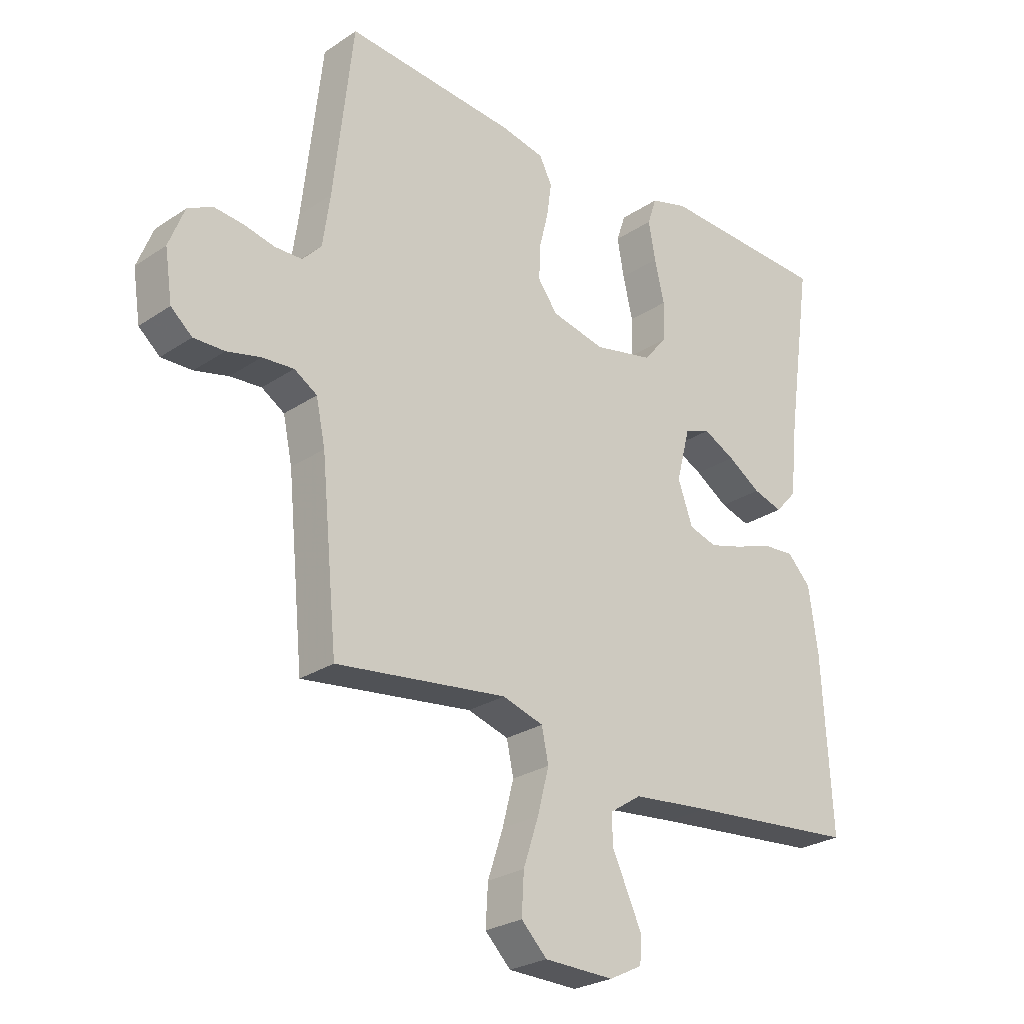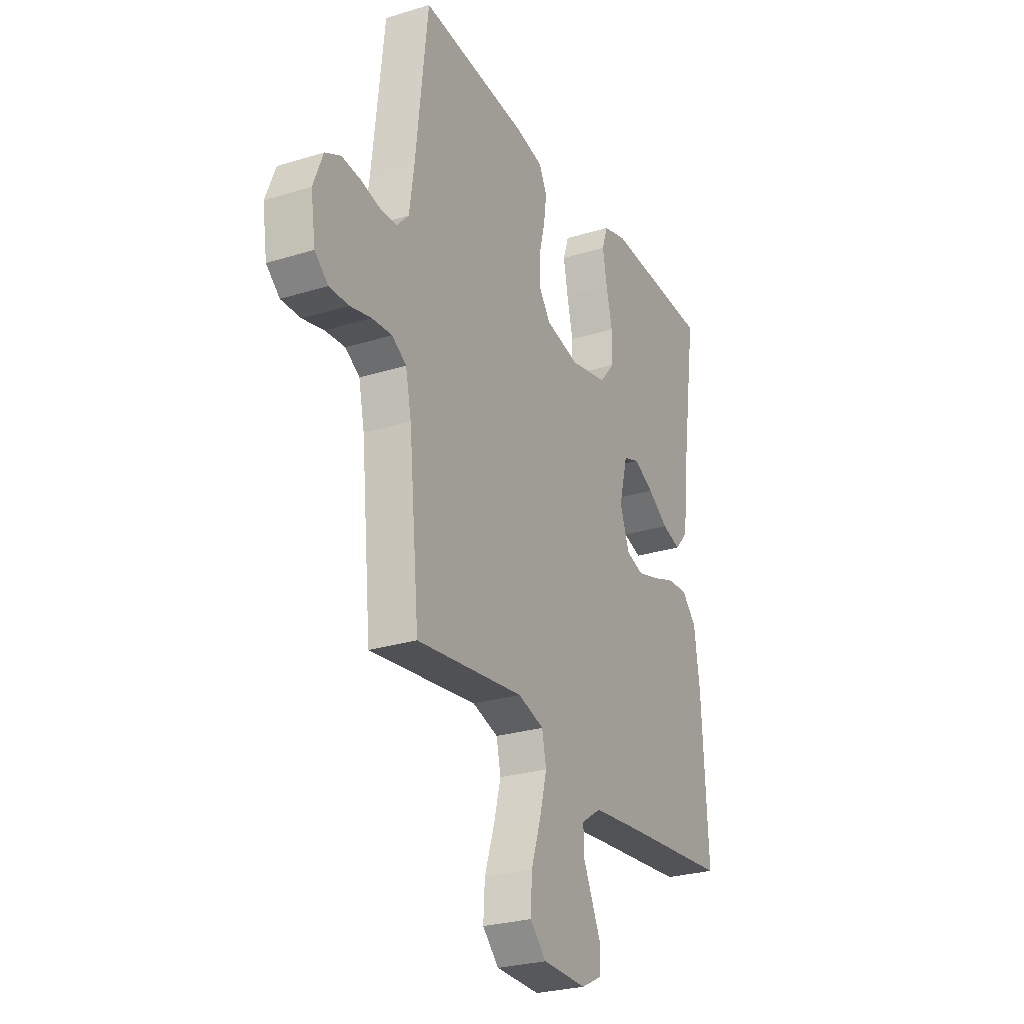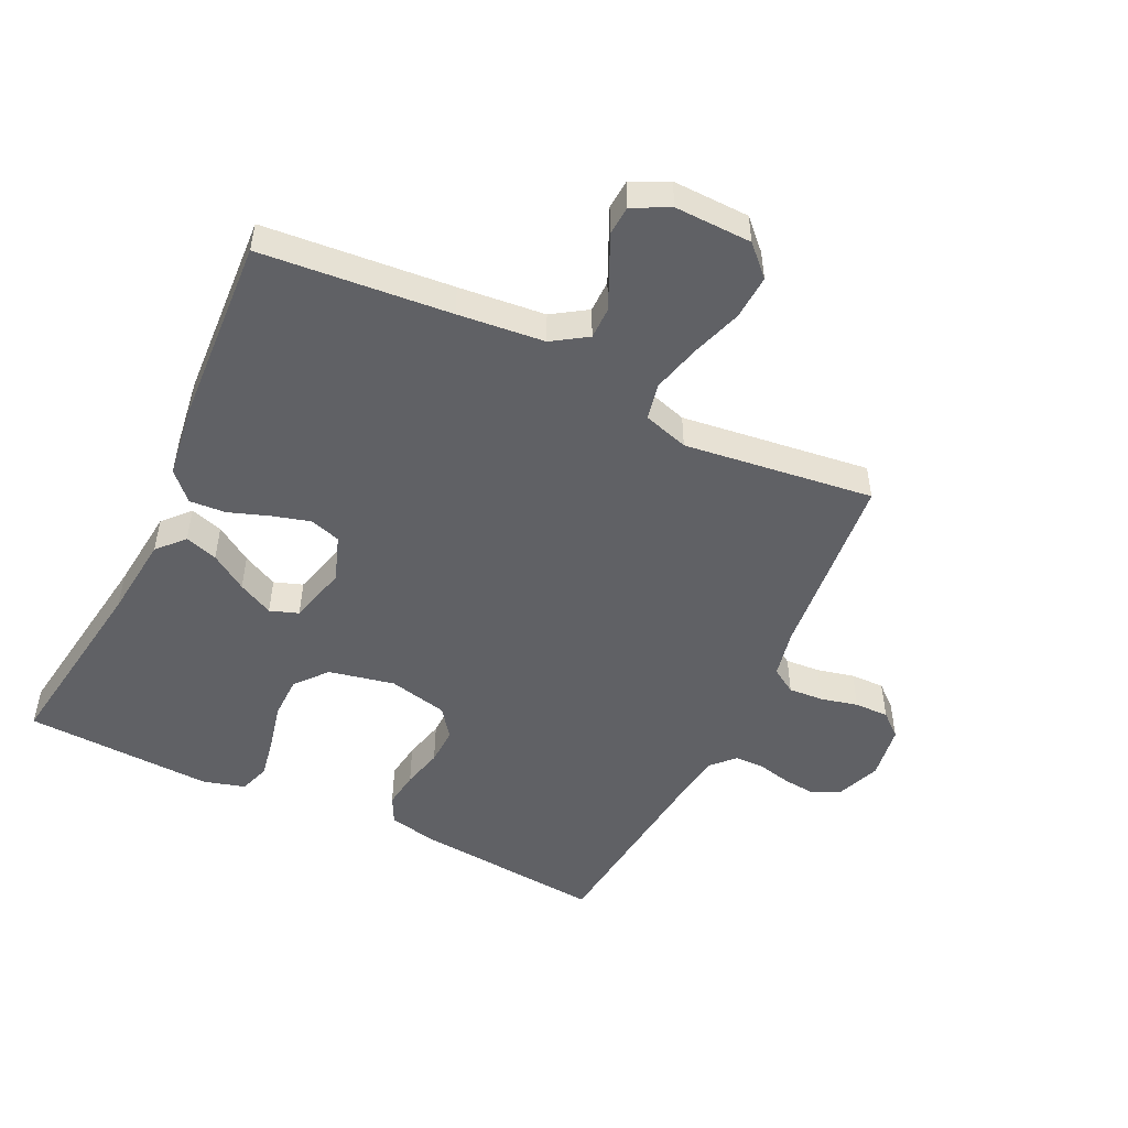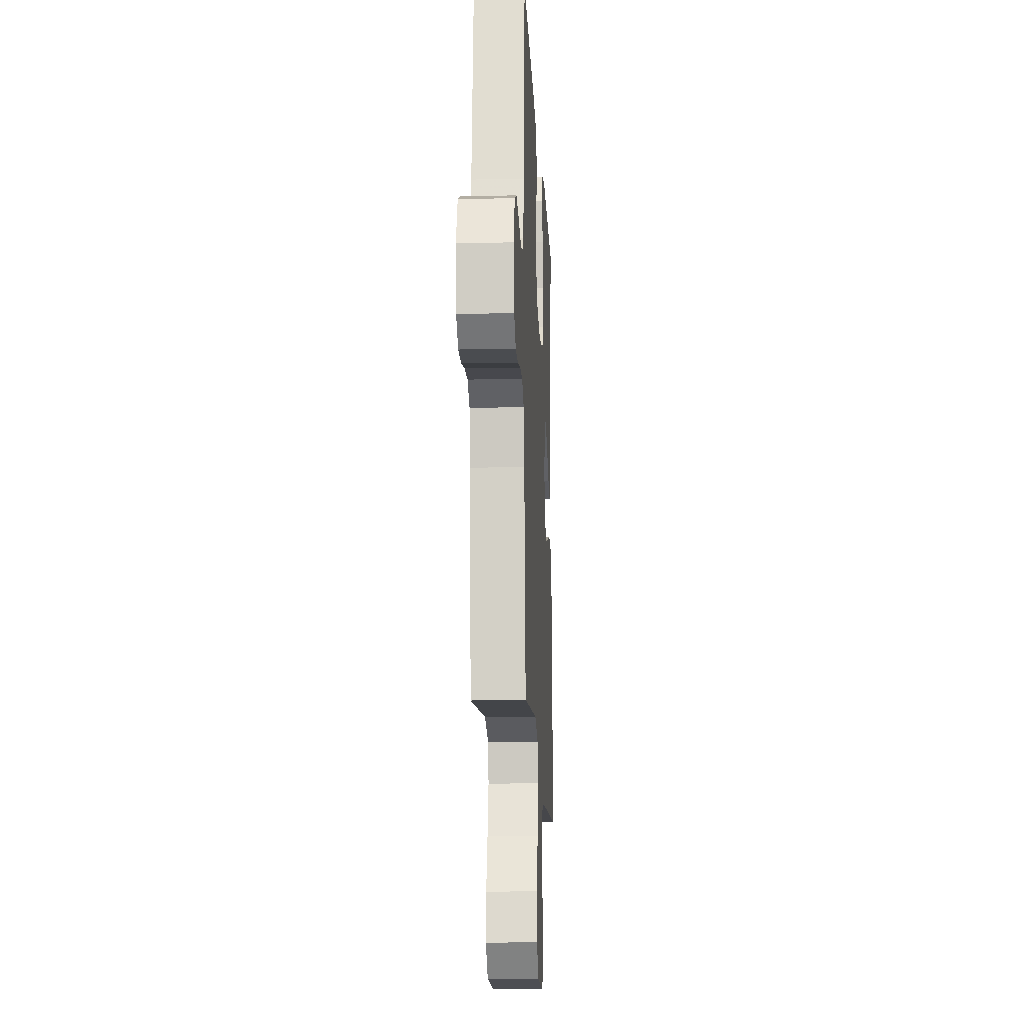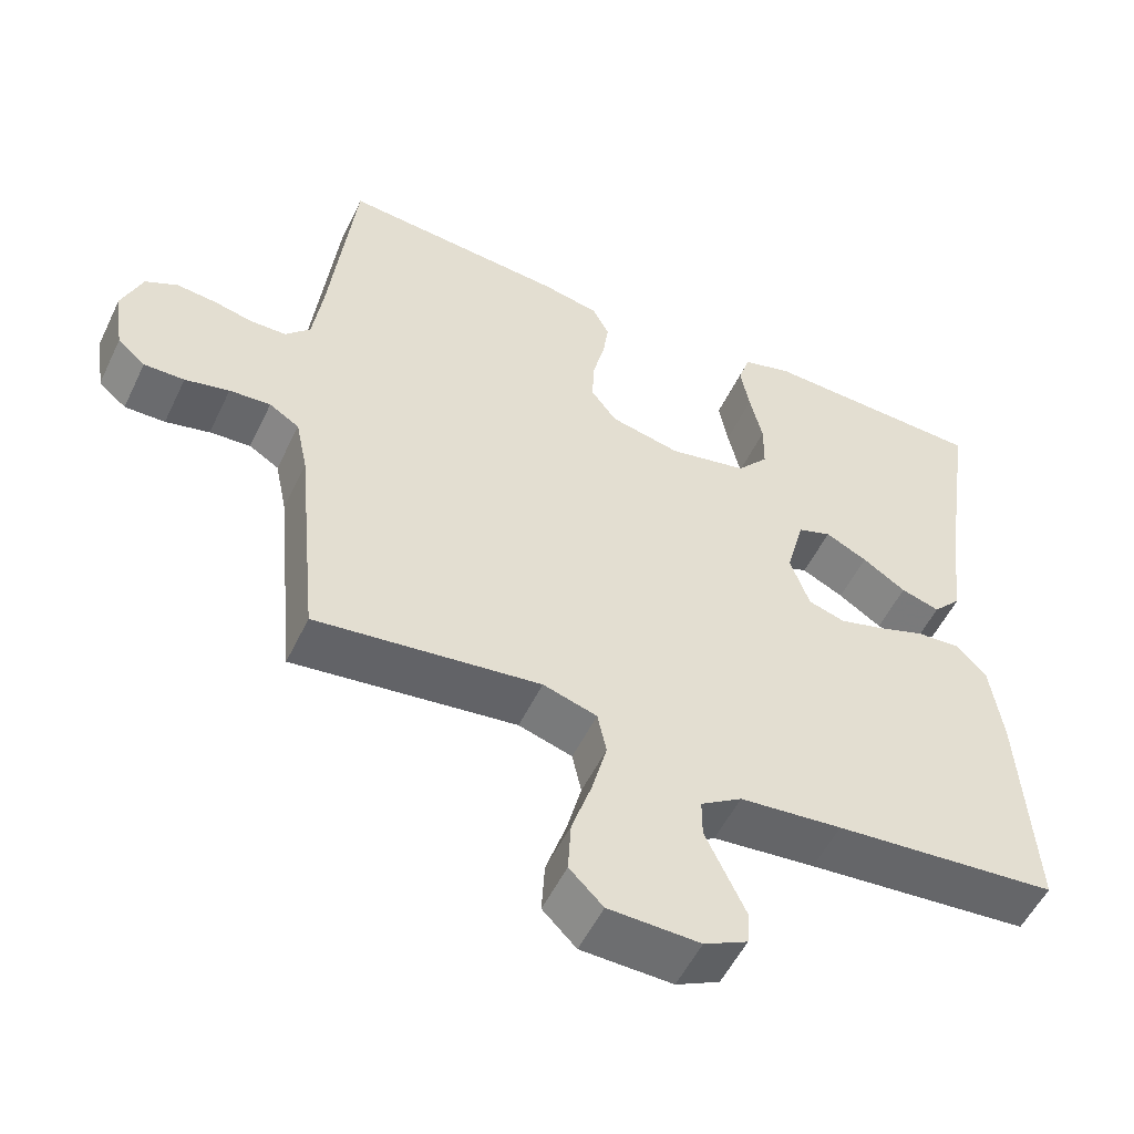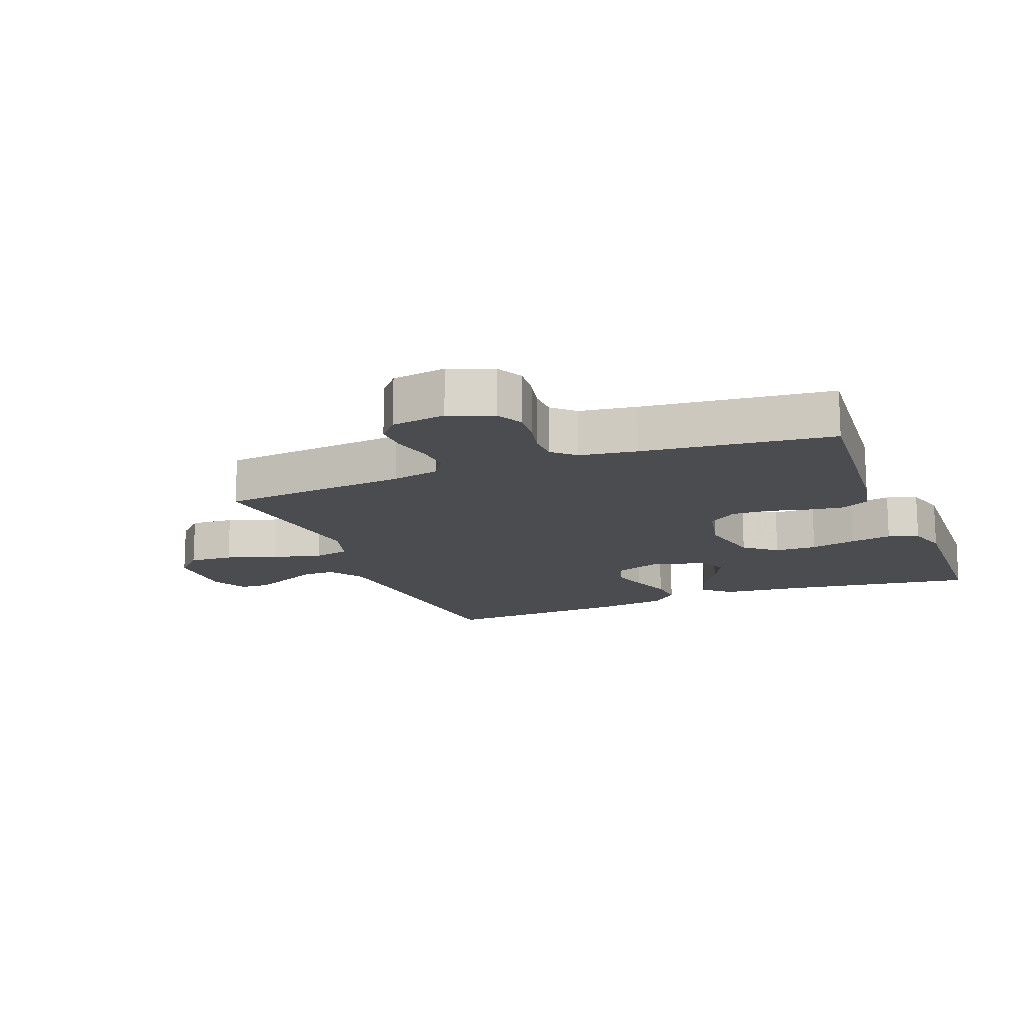
<metadata>
{"format":"obj","ext":"obj","renderer":"f3d","projection":"perspective","resolution":1024,"background":"white","views":[{"elev":-26.2,"azim":-43.5,"up":"+Z"},{"elev":-26.8,"azim":-64.3,"up":"+Z"},{"elev":-50.3,"azim":154.3,"up":"+Y"},{"elev":-15.9,"azim":-87.1,"up":"+Z"},{"elev":-53.7,"azim":-25.3,"up":"+Z"},{"elev":-14.9,"azim":-68.6,"up":"+Y"}]}
</metadata>
<code>
v 0.5 0.07 0.5
v 0.456 0.07 0.2
v 0.442 0.07 0.069
v 0.404 0.07 0.027
v 0.352 0.07 0.043
v 0.294 0.07 0.081
v 0.238 0.07 0.109
v 0.193 0.07 0.093
v 0.169 0.07 0
v 0.195 0.07 -0.073
v 0.244 0.07 -0.088
v 0.304 0.07 -0.071
v 0.368 0.07 -0.048
v 0.426 0.07 -0.044
v 0.467 0.07 -0.087
v 0.483 0.07 -0.2
v 0.5 0.07 -0.5
v 0.2 0.07 -0.527
v 0.063 0.07 -0.541
v 0.008 0.07 -0.577
v 0.008 0.07 -0.628
v 0.035 0.07 -0.686
v 0.061 0.07 -0.742
v 0.058 0.07 -0.788
v 0 0.07 -0.817
v -0.122 0.07 -0.814
v -0.167 0.07 -0.769
v -0.163 0.07 -0.699
v -0.136 0.07 -0.618
v -0.116 0.07 -0.541
v -0.128 0.07 -0.484
v -0.2 0.07 -0.462
v -0.5 0.07 -0.5
v -0.529 0.07 -0.2
v -0.545 0.07 -0.124
v -0.585 0.07 -0.099
v -0.64 0.07 -0.103
v -0.699 0.07 -0.117
v -0.753 0.07 -0.118
v -0.79 0.07 -0.086
v -0.803 0.07 0
v -0.776 0.07 0.069
v -0.733 0.07 0.091
v -0.681 0.07 0.086
v -0.628 0.07 0.074
v -0.58 0.07 0.075
v -0.547 0.07 0.11
v -0.534 0.07 0.2
v -0.5 0.07 0.5
v -0.2 0.07 0.474
v -0.124 0.07 0.458
v -0.102 0.07 0.415
v -0.11 0.07 0.357
v -0.126 0.07 0.293
v -0.128 0.07 0.234
v -0.094 0.07 0.188
v 0 0.07 0.167
v 0.104 0.07 0.189
v 0.146 0.07 0.239
v 0.147 0.07 0.306
v 0.13 0.07 0.379
v 0.118 0.07 0.445
v 0.134 0.07 0.493
v 0.2 0.07 0.512
v 0.5 0 0.5
v 0.456 0 0.2
v 0.442 0 0.069
v 0.404 0 0.027
v 0.352 0 0.043
v 0.294 0 0.081
v 0.238 0 0.109
v 0.193 0 0.093
v 0.169 0 0
v 0.195 0 -0.073
v 0.244 0 -0.088
v 0.304 0 -0.071
v 0.368 0 -0.048
v 0.426 0 -0.044
v 0.467 0 -0.087
v 0.483 0 -0.2
v 0.5 0 -0.5
v 0.2 0 -0.527
v 0.063 0 -0.541
v 0.008 0 -0.577
v 0.008 0 -0.628
v 0.035 0 -0.686
v 0.061 0 -0.742
v 0.058 0 -0.788
v 0 0 -0.817
v -0.122 0 -0.814
v -0.167 0 -0.769
v -0.163 0 -0.699
v -0.136 0 -0.618
v -0.116 0 -0.541
v -0.128 0 -0.484
v -0.2 0 -0.462
v -0.5 0 -0.5
v -0.529 0 -0.2
v -0.545 0 -0.124
v -0.585 0 -0.099
v -0.64 0 -0.103
v -0.699 0 -0.117
v -0.753 0 -0.118
v -0.79 0 -0.086
v -0.803 0 0
v -0.776 0 0.069
v -0.733 0 0.091
v -0.681 0 0.086
v -0.628 0 0.074
v -0.58 0 0.075
v -0.547 0 0.11
v -0.534 0 0.2
v -0.5 0 0.5
v -0.2 0 0.474
v -0.124 0 0.458
v -0.102 0 0.415
v -0.11 0 0.357
v -0.126 0 0.293
v -0.128 0 0.234
v -0.094 0 0.188
v 0 0 0.167
v 0.104 0 0.189
v 0.146 0 0.239
v 0.147 0 0.306
v 0.13 0 0.379
v 0.118 0 0.445
v 0.134 0 0.493
v 0.2 0 0.512
f 63 64 1 2
f 60 61 62 63
f 60 63 2 3
f 59 60 3 4
f 58 59 4
f 51 52 53 54
f 51 54 55
f 48 49 50 51
f 47 48 51 55
f 46 47 55 56
f 42 43 44 45
f 42 45 46
f 41 42 46
f 37 38 39 40
f 36 37 40 41
f 32 33 34
f 31 32 34 35
f 26 27 28 29
f 26 29 30
f 25 26 30
f 24 25 30 31
f 21 22 23 24
f 15 16 17 18
f 15 18 19
f 12 13 14 15
f 11 12 15 19
f 10 11 19 20
f 4 5 6
f 4 6 7
f 58 4 7
f 57 58 7 8
f 56 57 8 9
f 36 41 46 56
f 35 36 56 9
f 31 35 9 10
f 21 24 31
f 20 21 31
f 10 20 31
f 66 65 128 127
f 127 126 125 124
f 67 66 127 124
f 68 67 124 123
f 68 123 122
f 118 117 116 115
f 119 118 115
f 115 114 113 112
f 119 115 112 111
f 120 119 111 110
f 109 108 107 106
f 110 109 106
f 110 106 105
f 104 103 102 101
f 105 104 101 100
f 98 97 96
f 99 98 96 95
f 93 92 91 90
f 94 93 90
f 94 90 89
f 95 94 89 88
f 88 87 86 85
f 82 81 80 79
f 83 82 79
f 79 78 77 76
f 83 79 76 75
f 84 83 75 74
f 70 69 68
f 71 70 68
f 71 68 122
f 72 71 122 121
f 73 72 121 120
f 120 110 105 100
f 73 120 100 99
f 74 73 99 95
f 95 88 85
f 95 85 84
f 95 84 74
f 1 65 66 2
f 2 66 67 3
f 3 67 68 4
f 4 68 69 5
f 5 69 70 6
f 6 70 71 7
f 7 71 72 8
f 8 72 73 9
f 9 73 74 10
f 10 74 75 11
f 11 75 76 12
f 12 76 77 13
f 13 77 78 14
f 14 78 79 15
f 15 79 80 16
f 16 80 81 17
f 17 81 82 18
f 18 82 83 19
f 19 83 84 20
f 20 84 85 21
f 21 85 86 22
f 22 86 87 23
f 23 87 88 24
f 24 88 89 25
f 25 89 90 26
f 26 90 91 27
f 27 91 92 28
f 28 92 93 29
f 29 93 94 30
f 30 94 95 31
f 31 95 96 32
f 32 96 97 33
f 33 97 98 34
f 34 98 99 35
f 35 99 100 36
f 36 100 101 37
f 37 101 102 38
f 38 102 103 39
f 39 103 104 40
f 40 104 105 41
f 41 105 106 42
f 42 106 107 43
f 43 107 108 44
f 44 108 109 45
f 45 109 110 46
f 46 110 111 47
f 47 111 112 48
f 48 112 113 49
f 49 113 114 50
f 50 114 115 51
f 51 115 116 52
f 52 116 117 53
f 53 117 118 54
f 54 118 119 55
f 55 119 120 56
f 56 120 121 57
f 57 121 122 58
f 58 122 123 59
f 59 123 124 60
f 60 124 125 61
f 61 125 126 62
f 62 126 127 63
f 63 127 128 64
f 64 128 65 1

</code>
